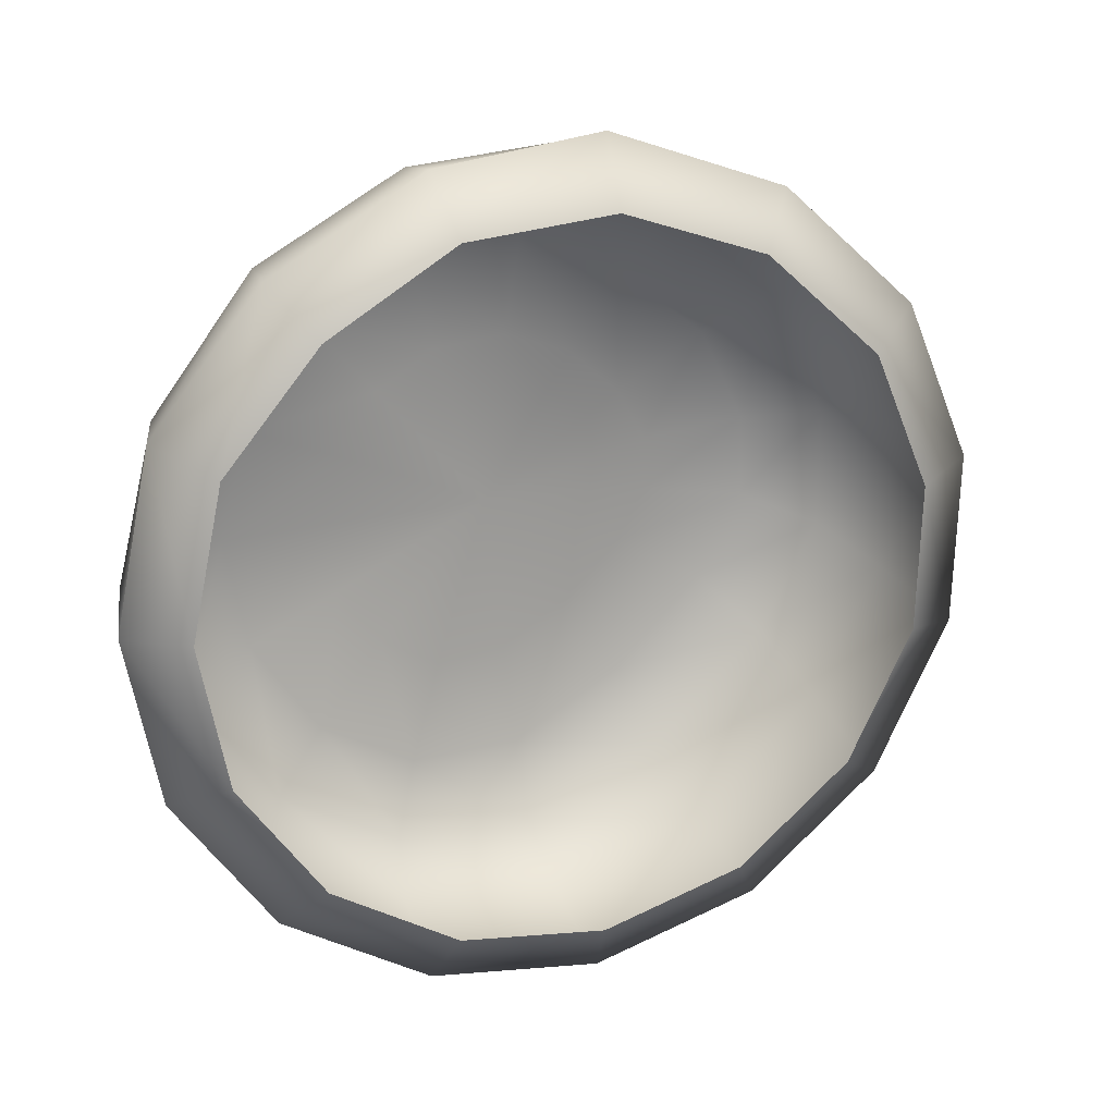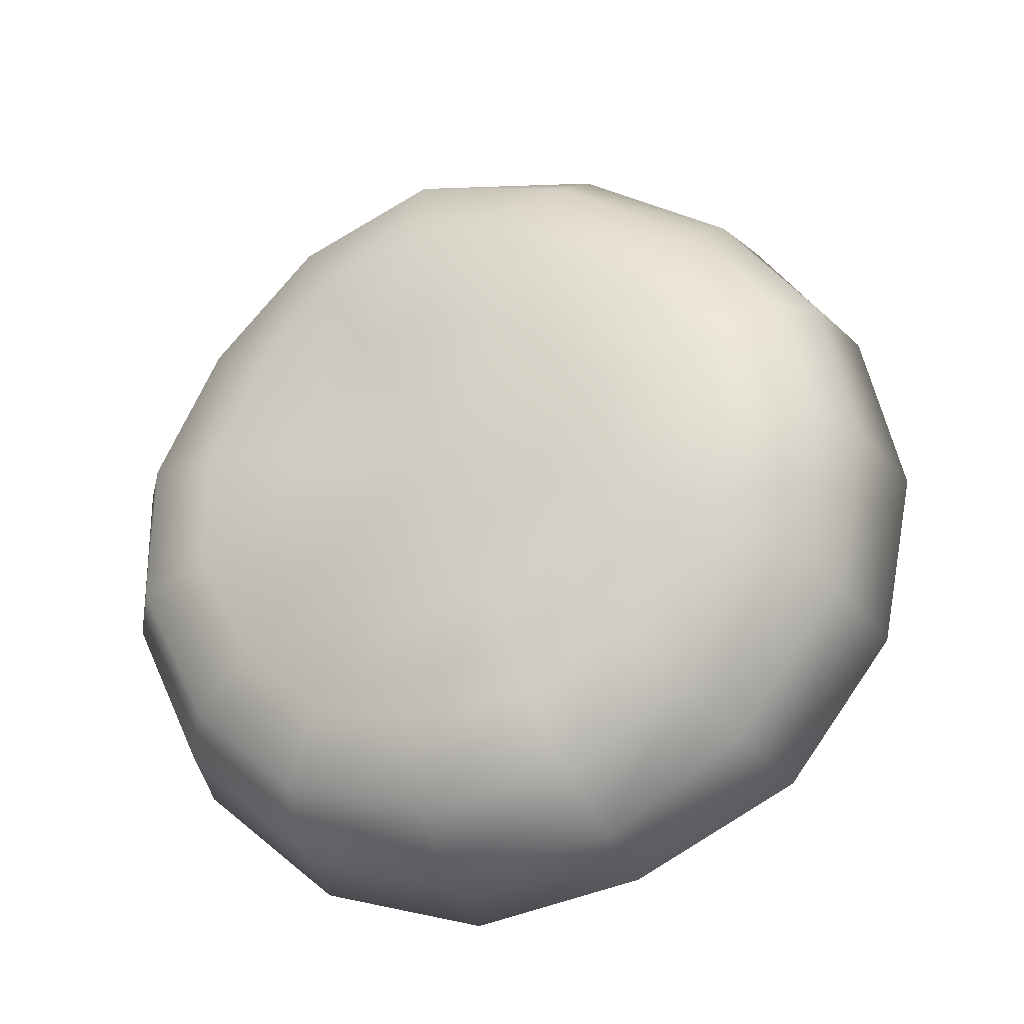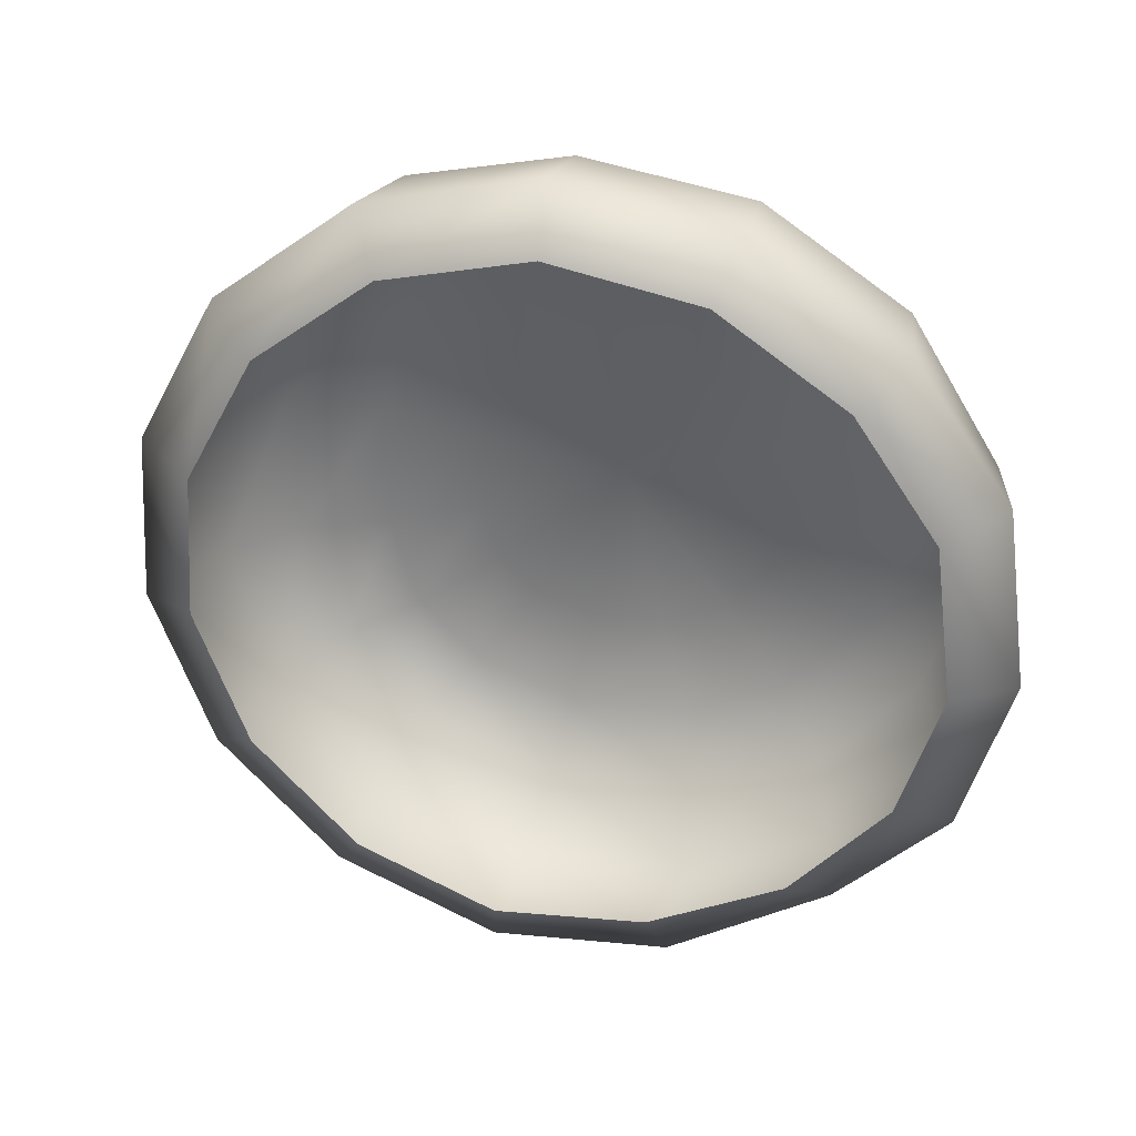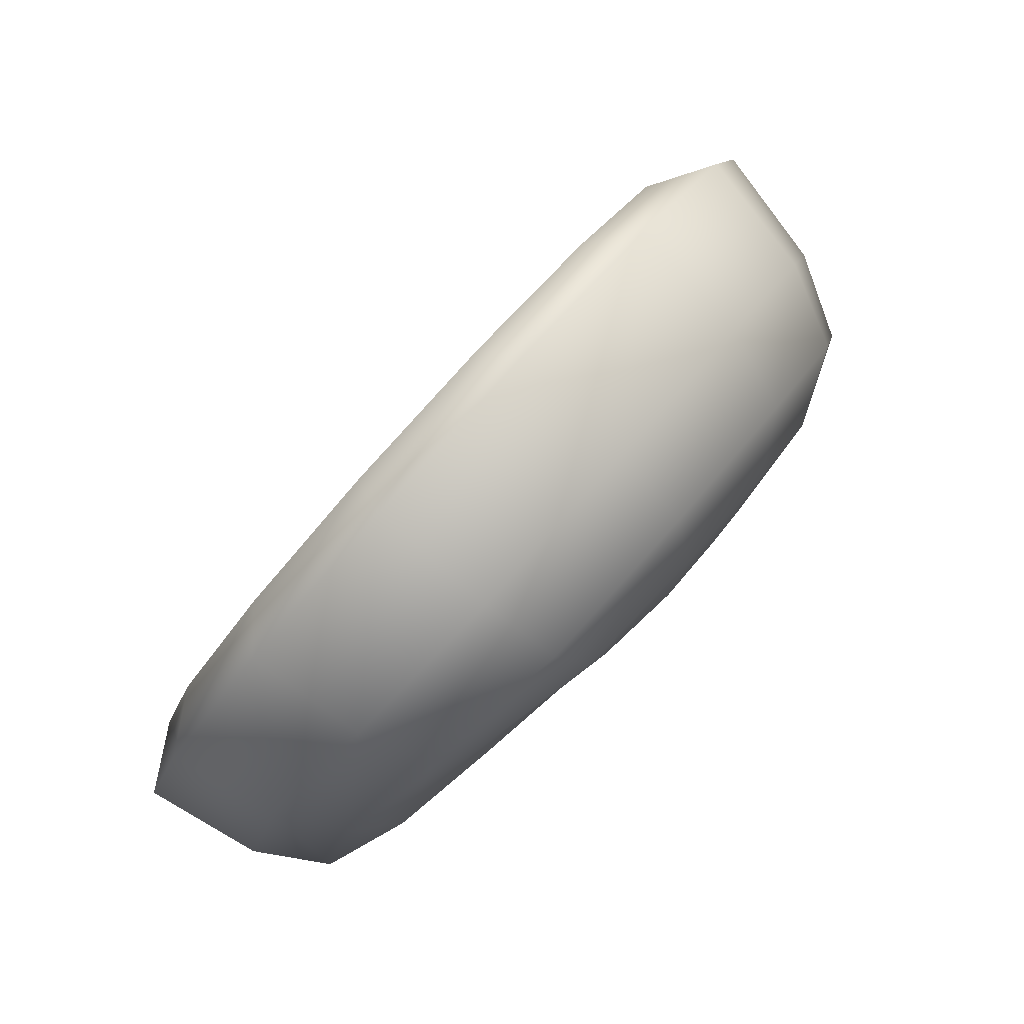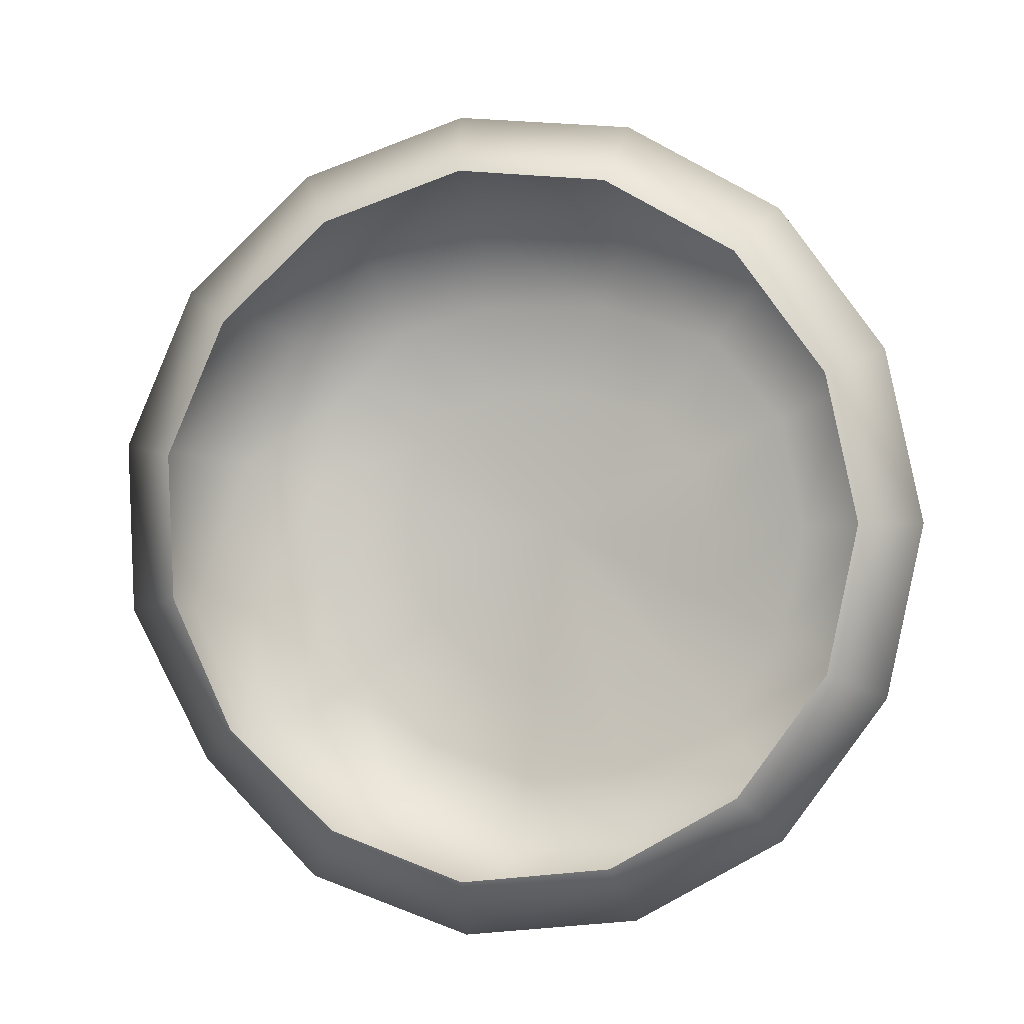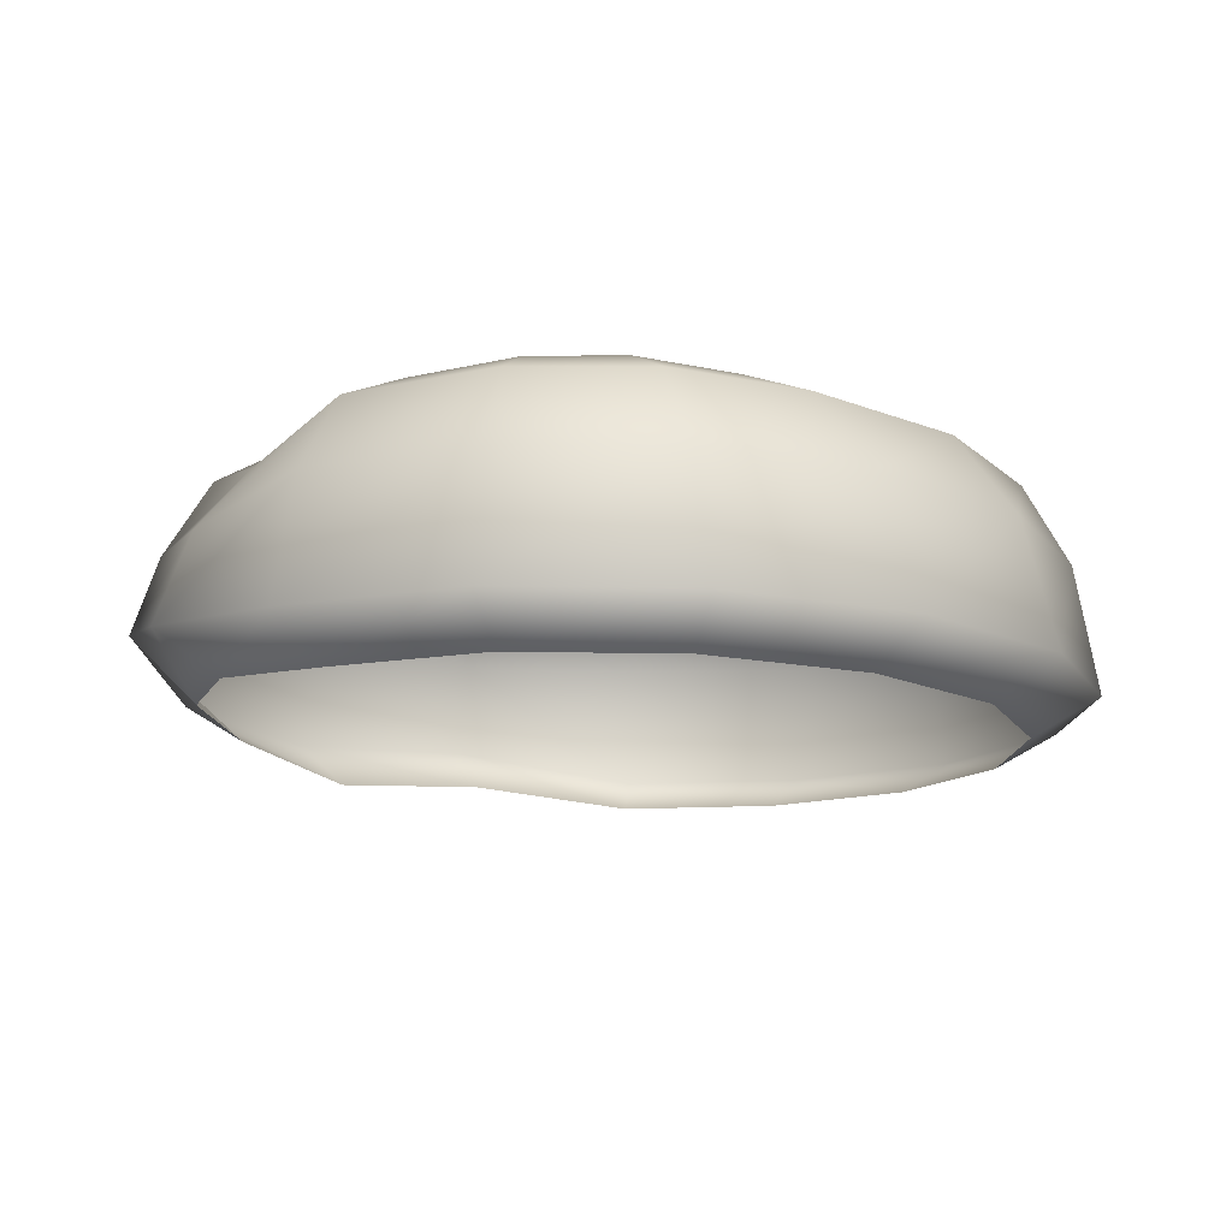
<metadata>
{"format":"obj","ext":"obj","renderer":"f3d","projection":"perspective","resolution":1024,"background":"white","views":[{"elev":-67.3,"azim":-155.8,"up":"+Y"},{"elev":59.1,"azim":-166.6,"up":"+Y"},{"elev":-71.2,"azim":67.9,"up":"+Y"},{"elev":76.1,"azim":113.3,"up":"+Z"},{"elev":-76.3,"azim":-20.4,"up":"+Y"},{"elev":6.6,"azim":-62.2,"up":"+Y"}]}
</metadata>
<code>
g default
v 7.402 -5.757 -3.602
v 5.139 -4.953 -6.914
v 1.604 -4.42 -8.859
v -2.192 -3.039 -9.285
v -5.597 -1.065 -8.115
v -8.54 -0.4017 -5.315
v -10.02 0.3114 -1.592
v -9.823 0.8533 2.424
v -8.073 0.829 6.085
v -5.084 0.2433 8.747
v -1.352 -0.8041 9.98
v 2.457 -2.131 9.541
v 5.692 -3.507 7.516
v 7.791 -4.704 4.256
v 8.399 -5.492 0.3223
v 6.129 -0.2561 -2.941
v 4.405 -0.3786 -5.047
v 2.264 0.6224 -6.441
v -0.1964 1.745 -6.755
v -2.557 2.648 -5.915
v -4.198 3.143 -4.074
v -5.294 4.195 -1.667
v -5.293 4.622 0.8313
v -4.498 4.638 2.673
v -2.725 4.267 4.096
v -0.02242 3.55 5.267
v 2.845 2.514 5.589
v 4.971 1.182 4.472
v 6.29 0.1454 2.337
v 6.761 -0.1766 -0.3132
v -1.395 -0.8341 -9.089
v 2.225 -2.044 -8.701
v 5.445 -2.922 -6.804
v 7.767 -3.131 -3.756
v 8.682 -2.964 -0.03287
v 8.05 -2.391 3.713
v 6.123 -1.085 6.769
v 3.112 0.3626 8.661
v -0.623 1.628 8.863
v -4.303 2.632 7.452
v -6.973 3.172 5.187
v -8.499 3.184 1.932
v -8.686 2.667 -1.865
v -7.195 1.312 -5.298
v -4.798 0.4682 -7.897
v -0.7168 0.8579 -8.408
v 2.502 -0.3313 -8.044
v 5.3 -1.402 -6.298
v 7.472 -1.332 -3.599
v 8.257 -1.293 -0.2371
v 7.659 -0.8701 3.142
v 5.962 0.4041 5.871
v 3.305 1.919 7.503
v -0.2356 3.097 7.37
v -3.633 4.007 5.955
v -5.94 4.484 4.069
v -7.116 4.478 1.458
v -7.224 3.927 -1.911
v -5.739 2.398 -4.959
v -3.732 1.952 -7.329
v 5.972 -6.057 -2.913
v 4.001 -5.47 -5.734
v 0.9533 -5.075 -7.39
v -2.226 -3.679 -7.787
v -5.283 -2.416 -6.72
v -7.663 -1.43 -4.386
v -8.948 -0.8624 -1.193
v -8.776 -0.3984 2.246
v -7.279 -0.4192 5.381
v -4.713 -0.9212 7.669
v -1.524 -1.817 8.716
v 1.737 -2.953 8.339
v 4.507 -4.132 6.605
v 6.307 -5.15 3.814
v 6.825 -5.831 0.4465
v 4.198 0.8743 -1.999
v 3.181 0.9854 -3.346
v 0.8708 2.658 -0.4203
v 1.812 1.527 -4.205
v 0.2657 2.211 -4.399
v -1.218 2.84 -3.882
v -2.355 3.39 -2.756
v -2.943 3.814 -1.241
v -3.007 4.053 0.1955
v -2.513 4.063 1.343
v -1.379 3.829 2.272
v 0.2914 3.378 2.974
v 2.061 2.642 3.194
v 3.465 1.782 2.625
v 4.307 1.152 1.302
v 4.586 0.8993 -0.3499
g shroomTop3
f 1 2 33 34
f 2 3 32 33
f 3 4 31 32
f 4 5 45 31
f 5 6 44 45
f 6 7 43 44
f 7 8 42 43
f 8 9 41 42
f 9 10 40 41
f 10 11 39 40
f 11 12 38 39
f 12 13 37 38
f 13 14 36 37
f 14 15 35 36
f 15 1 34 35
f 76 77 78
f 77 79 78
f 79 80 78
f 80 81 78
f 81 82 78
f 82 83 78
f 83 84 78
f 84 85 78
f 85 86 78
f 86 87 78
f 87 88 78
f 88 89 78
f 89 90 78
f 90 91 78
f 91 76 78
f 32 31 46 47
f 33 32 47 48
f 34 33 48 49
f 35 34 49 50
f 36 35 50 51
f 37 36 51 52
f 38 37 52 53
f 39 38 53 54
f 40 39 54 55
f 41 40 55 56
f 42 41 56 57
f 43 42 57 58
f 44 43 58 59
f 45 44 59 60
f 31 45 60 46
f 47 46 19 18
f 48 47 18 17
f 49 48 17 16
f 50 49 16 30
f 51 50 30 29
f 52 51 29 28
f 53 52 28 27
f 54 53 27 26
f 55 54 26 25
f 56 55 25 24
f 57 56 24 23
f 58 57 23 22
f 59 58 22 21
f 60 59 21 20
f 46 60 20 19
f 2 1 61 62
f 3 2 62 63
f 4 3 63 64
f 5 4 64 65
f 6 5 65 66
f 7 6 66 67
f 8 7 67 68
f 9 8 68 69
f 10 9 69 70
f 11 10 70 71
f 12 11 71 72
f 13 12 72 73
f 14 13 73 74
f 15 14 74 75
f 1 15 75 61
f 16 17 77 76
f 17 18 79 77
f 18 19 80 79
f 19 20 81 80
f 20 21 82 81
f 21 22 83 82
f 22 23 84 83
f 23 24 85 84
f 24 25 86 85
f 25 26 87 86
f 26 27 88 87
f 27 28 89 88
f 28 29 90 89
f 29 30 91 90
f 30 16 76 91

</code>
